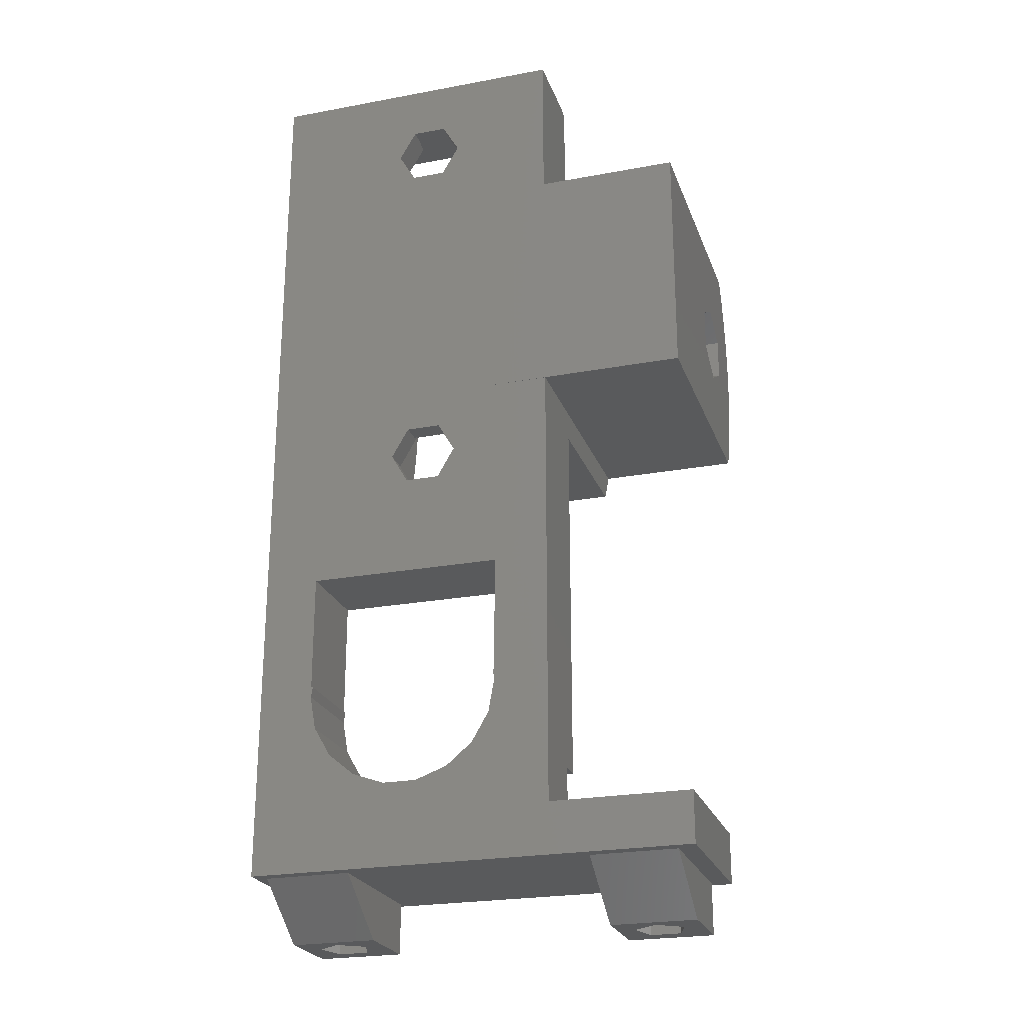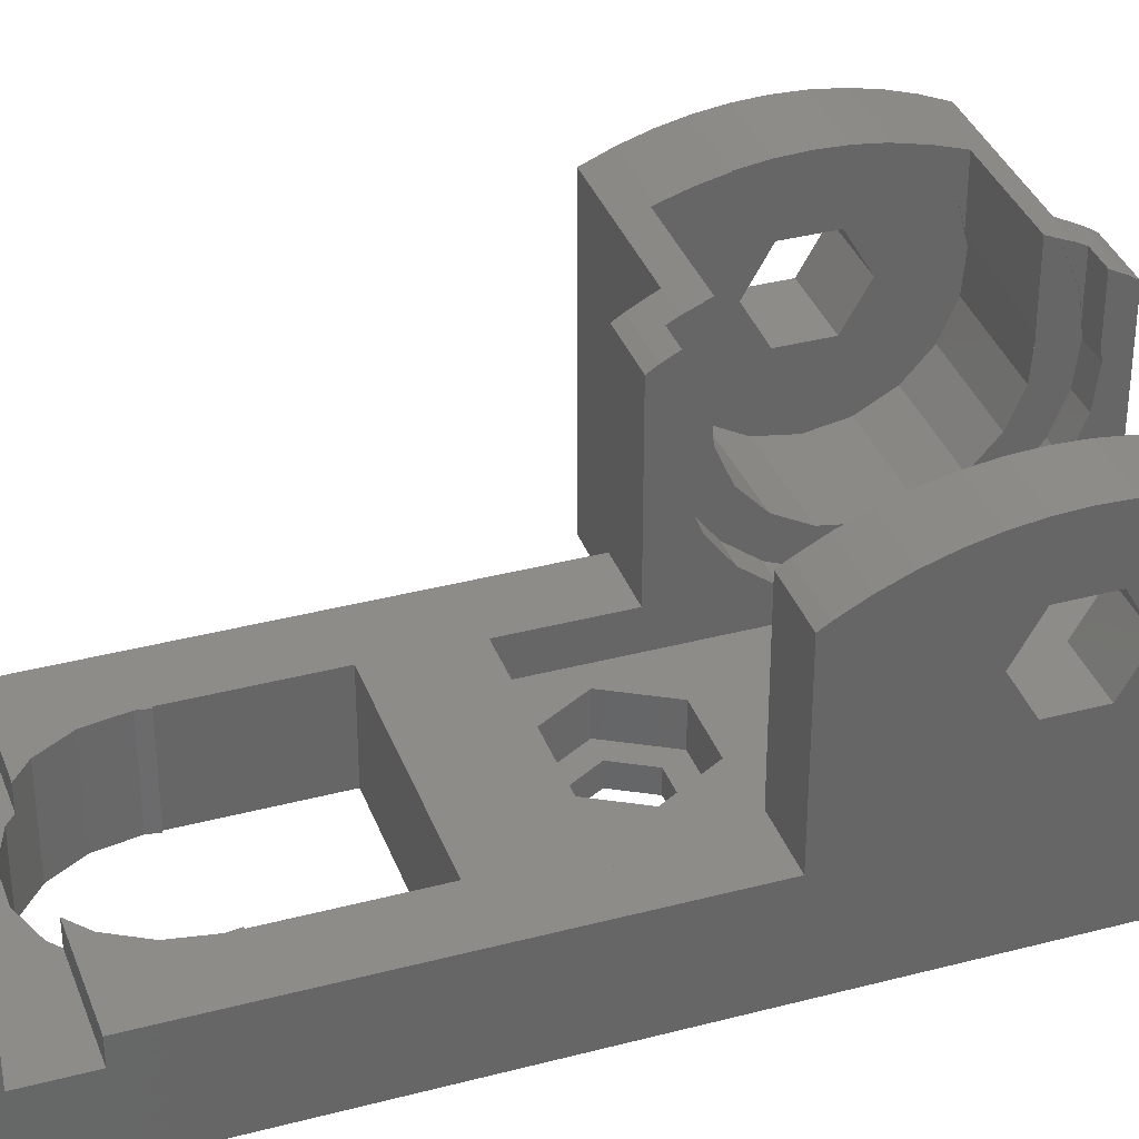
<metadata>
{"format":"stl","ext":"stl","renderer":"f3d","projection":"perspective","resolution":1024,"background":"white","views":[{"elev":-24.0,"azim":-162.8,"up":"+Y"},{"elev":36.0,"azim":70.9,"up":"+Z"}]}
</metadata>
<code>
# stl→obj: 382 verts, 788 faces
v -12.25 0 16.96
v -16.3 0 16.96
v -16.3 -1.438 16.9
v -12.25 -1.438 16.9
v -16.3 1.438 16.9
v -16.3 2.865 16.71
v -16.3 4.271 16.4
v -16.3 5.643 15.97
v -16.3 6.973 15.42
v -16.3 7 15.41
v -16.3 2.5 11.46
v -16.3 7 0
v -16.3 -1.25 9.3
v -16.3 -7 0
v -16.3 -7 15.41
v -16.3 -6.973 15.42
v -16.3 -5.643 15.97
v -16.3 -4.271 16.4
v -16.3 -2.865 16.71
v -16.3 1.25 13.63
v -16.3 -2.5 11.46
v -16.3 -1.25 13.63
v -16.3 1.25 9.3
v -12.25 1.438 16.9
v -12.25 -2.865 16.71
v -12.25 -2.957 16.69
v -12.25 -5.518 13.89
v -12.25 -4.433 15.55
v -12.25 -6.004 11.96
v -12.25 -5.841 9.986
v -12.25 -5.044 8.17
v -12.25 -3.701 6.71
v -12.25 -2.5 11.46
v -12.25 -1.25 13.63
v -12.25 1.25 9.3
v -12.25 -1.25 9.3
v -12.25 0 5.44
v -12.25 6.004 11.96
v -12.25 5.841 9.986
v -12.25 5.518 13.89
v -12.25 4.433 15.55
v -12.25 2.957 16.69
v -12.25 2.865 16.71
v -12.25 1.25 13.63
v -12.25 5.044 8.17
v -12.25 2.5 11.46
v -12.25 3.701 6.71
v -12.25 1.956 5.766
v -12.25 -1.956 5.766
v -12.2 -4.271 16.4
v -12.2 -2.955 16.69
v -12.2 -5.643 15.97
v -12.2 -5.825 15.89
v -6.225 -6.226 15.73
v -6.25 -6.226 15.73
v -6.225 -6.973 15.42
v -6.25 -5.825 15.89
v -8 -8.25 14.75
v -8 -7 15.41
v -6.225 -7.5 15.14
v -4.7 -8.25 14.75
v -4.7 -7.5 15.14
v -8 -7 3.315
v -4.7 -7 0
v -8 -7 0.015
v -4.7 -7 0.015
v -4.7 7 0
v -8 7 15.41
v -8 7 3.315
v -8 7 0.015
v -4.7 7 0.015
v -6.225 6.973 15.42
v -4.7 8.25 14.75
v -6.225 7.5 15.14
v -4.7 7.5 15.14
v -8 8.25 14.75
v -12.2 5.643 15.97
v -6.25 5.825 15.89
v -12.2 5.825 15.89
v -6.25 6.226 15.73
v -6.225 6.226 15.73
v -12.2 4.271 16.4
v -12.2 2.955 16.69
v -12.2 4.432 15.54
v -12.2 4.435 15.54
v -12.2 5.516 13.88
v -12.2 5.518 13.88
v -6.25 5.855 11.95
v -6.25 5.825 12.07
v -12.2 5.825 12.67
v -6.25 5.798 11.26
v -6.25 5.815 11.46
v -6.665 5.825 11.46
v -6.25 5.825 11.59
v -6.25 5.695 10.02
v -6.25 5.416 9.387
v -6.25 4.918 8.252
v -6.25 4.448 7.741
v -6.25 3.608 6.829
v -6.25 2.998 6.498
v -6.25 1.908 5.908
v -6.25 1.223 5.794
v -6.25 0 5.59
v -6.25 -0.6849 5.704
v -6.25 -1.908 5.908
v -6.25 -2.518 6.239
v -6.25 -3.608 6.829
v -6.25 -4.079 7.34
v -6.25 -4.918 8.252
v -6.25 -5.197 8.888
v -6.25 -5.695 10.02
v -6.25 -5.753 10.71
v -6.25 -5.825 11.59
v -6.665 -5.825 11.46
v -6.25 -5.855 11.95
v -6.25 -5.815 11.46
v -6.25 -5.825 12.07
v -8.885 -5.825 12.33
v -12.2 -5.825 12.67
v -12.2 -5.516 13.88
v -12.2 -5.513 13.89
v -12.2 -4.432 15.54
v -12.2 -4.427 15.55
v -6.25 -6.582 15.27
v -6.25 -7.341 13.43
v -6.25 -7.341 9.498
v -6.25 -7.6 11.46
v -6.25 -6.582 7.665
v -6.25 -5.374 6.091
v -6.25 -5.825 11.46
v -6.25 -3.8 4.883
v -6.25 -1.967 4.124
v -6.25 0 3.865
v -6.25 1.967 4.124
v -6.25 3.8 4.883
v -6.25 5.374 6.091
v -6.25 6.582 7.665
v -6.25 7.341 9.498
v -6.25 7.6 11.46
v -6.25 7.341 13.43
v -6.25 5.825 11.46
v -6.25 6.582 15.27
v -6.225 -6.582 15.27
v -6.225 -7.341 13.43
v -6.225 -7.5 12.22
v -4.7 -7.5 12.22
v -4.7 -8.75 5.215
v -4.7 -8.75 14.44
v -4.7 -7.6 11.46
v -4.7 -14.1 3.315
v -4.7 -14.1 5.215
v -4.7 -1.967 4.124
v -4.7 8.75 5.215
v -4.7 7.341 9.498
v -4.7 6.582 7.665
v -4.7 5.374 6.091
v -4.7 8.75 14.44
v -4.7 7.5 12.22
v -4.7 7.6 11.46
v -4.7 14.1 3.315
v -4.7 3.8 4.883
v -4.7 -3.8 4.883
v -4.7 0 3.865
v -4.7 1.967 4.124
v -4.7 -5.374 6.091
v -4.7 -6.582 7.665
v -4.7 -7.341 9.498
v -4.7 14.1 5.215
v -8 -8.75 14.44
v -8 -8.75 5.215
v -8 -14.1 3.315
v -8 -14.1 5.215
v -8 -30.6 5.215
v -8 -30.6 3.965
v -8 -16 0.015
v -8 -33.6 0.015
v -8 -33.6 3.965
v -1.125 -9.268 0.015
v 0.875 -9.268 0.015
v -8 16 0.015
v 9.8 -16 0.015
v 0.875 12.73 0.015
v 9.8 16 0.015
v -1.125 -12.73 0.015
v 1.875 11 0.015
v 0.875 -12.73 0.015
v 1.875 -11 0.015
v -2.125 -11 0.015
v -1.125 9.268 0.015
v 0.875 9.268 0.015
v -1.125 12.73 0.015
v -2.125 11 0.015
v -8 16 3.315
v -8 8.75 14.44
v -8 8.75 5.215
v -8 15.79 5.215
v -8 15.94 4.736
v -8 16 4.455
v -6.225 7.5 12.22
v -6.225 6.582 15.27
v -6.225 7.341 13.43
v 9.8 15.79 5.215
v 6.5 14.1 5.215
v 6.5 8.75 5.215
v 9.8 8.75 5.215
v 6.5 14.1 3.315
v 1.5 -13.81 3.315
v 6.5 -14.1 3.315
v -3.375 11 3.315
v 3.125 -11 3.315
v -1.75 -13.81 3.315
v -3.375 -11 3.315
v -1.75 -8.185 3.315
v 1.5 -8.185 3.315
v 1.5 8.185 3.315
v -1.75 8.185 3.315
v -1.75 13.81 3.315
v 1.5 13.81 3.315
v 3.125 11 3.315
v 6.5 -14.1 5.215
v 9.8 -14.1 5.215
v 9.8 -8.75 5.215
v 6.5 -8.75 5.215
v -2.47 -30.6 3.965
v -2.47 -30.6 5.215
v 3.75 -31.04 3.965
v 9.8 -33.6 3.965
v 4.27 -30.6 3.965
v 9.8 -30.6 3.965
v 1.89 -31.71 3.965
v -0.08979 -31.71 3.965
v -1.95 -31.04 3.965
v 9.8 -33.6 5.215
v 5.818 -33.6 8.429
v 9.8 -33.6 10.02
v -16.2 -33.6 0.015
v -12.55 -33.6 5.715
v 8.127 -33.6 6.751
v 6.7 -33.6 5.715
v -13.43 -33.6 8.429
v -16.2 -33.6 10.02
v -11.12 -33.6 6.751
v -13.98 -33.6 6.751
v -11.67 -33.6 8.429
v 5.273 -33.6 6.751
v 7.582 -33.6 8.429
v -16.2 -36.6 0.015
v 9.8 -36.6 0.015
v -4.8 -25.5 0.015
v 6.6 -18.7 0.015
v 5.266 -29.76 0.015
v 3.75 -31.04 0.015
v -0.08979 -31.71 0.015
v 1.89 -31.71 0.015
v 6.256 -28.05 0.015
v 9.8 -34.1 0.015
v 6.6 -25.5 0.015
v -4.8 -18.7 0.015
v 6.6 -26.1 0.015
v 6.494 -25.5 0.015
v -4.8 -26.1 0.015
v -4.694 -25.5 0.015
v -4.456 -28.05 0.015
v -3.466 -29.76 0.015
v -1.95 -31.04 0.015
v -3.466 -29.76 5.215
v -4.456 -28.05 5.215
v -4.8 -25.5 5.215
v -4.8 -18.7 5.215
v -4.8 -26.1 5.215
v 6.494 -25.5 5.215
v 6.6 -26.1 5.215
v 6.6 -25.5 5.215
v 6.6 -18.7 5.215
v 9.8 -30.6 5.215
v 6.256 -28.05 5.215
v 5.266 -29.76 5.215
v 4.27 -30.6 5.215
v -4.694 -25.5 5.215
v 9.8 -34.1 5.215
v 9.8 -14.1 3.315
v 9.8 16 3.315
v -5 16 4.455
v -5 16 2.065
v 8 16 2.065
v 8 16 4.455
v 9.8 16 4.455
v -1.125 -12.73 1.2
v 0.875 -12.73 1.2
v -2.125 -11 1.2
v -1.125 -9.268 1.2
v 0.875 -9.268 1.2
v 1.875 -11 1.2
v -2.125 11 1.2
v -1.125 9.268 1.2
v 0.875 9.268 1.2
v -1.125 12.73 1.2
v 0.875 12.73 1.2
v 1.875 11 1.2
v 9.8 15.94 4.736
v 9.8 1.438 16.9
v 9.8 0 16.96
v 9.8 -1.438 16.9
v 9.8 -4.271 16.4
v 9.8 -2.865 16.71
v 9.8 -5.643 15.97
v 9.8 -6.973 15.42
v 9.8 -8.25 14.75
v 9.8 -8.75 14.44
v 9.8 -1.25 13.63
v 9.8 8.75 14.44
v 9.8 8.25 14.75
v 9.8 6.973 15.42
v 9.8 5.643 15.97
v 9.8 4.271 16.4
v 9.8 2.865 16.71
v 9.8 -2.5 11.46
v 9.8 1.25 13.63
v 9.8 2.5 11.46
v 9.8 1.25 9.3
v 9.8 -1.25 9.3
v 6.5 8.75 14.44
v 6.5 0 16.96
v 6.5 1.438 16.9
v 6.5 -1.438 16.9
v 6.5 2.865 16.71
v 6.5 4.271 16.4
v 6.5 5.643 15.97
v 6.5 6.973 15.42
v 6.5 8.25 14.75
v 6.5 -8.75 14.44
v 6.5 -1.25 13.63
v 6.5 -1.25 9.3
v 6.5 -2.5 11.46
v 6.5 -8.25 14.75
v 6.5 -6.973 15.42
v 6.5 -5.643 15.97
v 6.5 -4.271 16.4
v 6.5 -2.865 16.71
v 6.5 1.25 13.63
v 6.5 1.25 9.3
v 6.5 2.5 11.46
v 1.5 -13.81 1.2
v -1.75 -13.81 1.2
v 3.125 -11 1.2
v 1.5 -8.185 1.2
v -1.75 -8.185 1.2
v -3.375 -11 1.2
v 1.5 8.185 1.2
v -1.75 8.185 1.2
v 3.125 11 1.2
v 1.5 13.81 1.2
v -1.75 13.81 1.2
v -3.375 11 1.2
v -16.2 -36.6 10.02
v 9.8 -36.6 10.02
v -11.67 -39.6 8.429
v -13.43 -39.6 8.429
v -13.98 -39.6 6.751
v -11.12 -39.6 6.751
v -12.55 -39.6 5.715
v 7.582 -39.6 8.429
v 5.818 -39.6 8.429
v 5.273 -39.6 6.751
v 8.127 -39.6 6.751
v 6.7 -39.6 5.715
v -15.1 -36.6 9.515
v 4.15 -36.6 9.515
v 9.15 -36.6 9.515
v -10.1 -36.6 0.7739
v -15.1 -36.6 0.7739
v -10.1 -36.6 9.515
v 4.15 -36.6 0.7739
v 9.15 -36.6 0.7739
v -15.1 -39.6 9.515
v -15.1 -39.6 5.058
v -10.1 -39.6 9.515
v -10.1 -39.6 5.058
v 4.15 -39.6 9.515
v 4.15 -39.6 5.058
v 9.15 -39.6 9.515
v 9.15 -39.6 5.058
f 1 2 3
f 4 1 3
f 2 5 3
f 3 5 6
f 3 6 7
f 3 7 8
f 3 8 9
f 3 9 10
f 11 10 12
f 13 12 14
f 3 14 15
f 3 15 16
f 3 16 17
f 3 17 18
f 3 18 19
f 3 10 20
f 13 14 21
f 3 22 21
f 3 21 14
f 23 12 13
f 11 12 23
f 20 10 11
f 22 3 20
f 5 2 1
f 24 5 1
f 4 25 26
f 27 4 28
f 28 4 26
f 29 4 27
f 30 4 29
f 31 4 30
f 32 4 31
f 33 4 32
f 33 34 4
f 35 36 37
f 38 4 39
f 40 4 38
f 41 4 40
f 42 4 41
f 43 4 42
f 24 4 43
f 1 4 24
f 39 44 45
f 39 4 44
f 45 46 47
f 46 35 47
f 47 35 48
f 37 36 49
f 49 33 32
f 44 46 45
f 35 37 48
f 36 33 49
f 34 44 4
f 4 3 19
f 25 4 19
f 25 19 18
f 26 25 18
f 50 26 18
f 51 26 50
f 50 18 17
f 52 50 17
f 52 17 16
f 53 52 16
f 54 55 56
f 55 53 56
f 56 53 16
f 57 53 55
f 56 16 15
f 58 56 59
f 59 56 15
f 60 56 58
f 61 60 58
f 62 60 61
f 59 15 14
f 63 59 14
f 64 65 14
f 65 63 14
f 66 65 64
f 14 12 64
f 64 12 67
f 10 68 12
f 12 68 69
f 12 70 71
f 12 71 67
f 70 12 69
f 10 9 72
f 68 10 72
f 73 74 75
f 74 68 72
f 76 74 73
f 76 68 74
f 9 8 77
f 78 9 79
f 79 9 77
f 80 9 78
f 81 9 80
f 72 9 81
f 8 7 82
f 77 8 82
f 7 6 43
f 83 7 42
f 42 7 43
f 82 7 83
f 6 5 24
f 43 6 24
f 34 22 44
f 44 22 20
f 11 46 44
f 20 11 44
f 23 35 46
f 11 23 46
f 13 36 35
f 23 13 35
f 36 13 33
f 33 13 21
f 33 21 34
f 34 21 22
f 41 84 42
f 42 84 83
f 85 84 41
f 40 86 85
f 41 40 85
f 87 86 40
f 38 88 89
f 87 38 90
f 90 38 89
f 40 38 87
f 91 92 93
f 38 91 93
f 94 88 93
f 88 38 93
f 39 95 91
f 38 39 91
f 39 96 95
f 45 97 96
f 39 45 96
f 45 98 97
f 47 99 98
f 45 47 98
f 47 100 99
f 48 101 100
f 47 48 100
f 48 102 101
f 48 37 103
f 102 48 103
f 103 37 104
f 104 37 49
f 105 104 49
f 105 49 106
f 106 49 32
f 107 106 32
f 107 32 108
f 32 31 108
f 108 31 109
f 109 31 110
f 31 30 110
f 110 30 111
f 111 30 112
f 113 114 115
f 112 114 116
f 30 114 112
f 115 114 30
f 115 30 29
f 115 29 117
f 117 29 118
f 119 118 29
f 119 29 120
f 29 27 120
f 120 27 121
f 121 27 122
f 122 27 28
f 122 28 123
f 28 26 123
f 123 26 51
f 50 52 53
f 120 50 53
f 119 120 53
f 121 50 120
f 123 50 122
f 51 50 123
f 121 122 50
f 117 118 57
f 57 118 119
f 57 119 53
f 55 124 125
f 126 55 127
f 127 55 125
f 128 55 126
f 129 55 128
f 111 55 129
f 116 130 112
f 108 109 131
f 106 107 132
f 104 105 133
f 102 103 134
f 100 101 135
f 98 99 136
f 96 97 137
f 91 95 138
f 89 88 139
f 140 89 139
f 139 88 138
f 88 94 138
f 94 141 138
f 141 92 138
f 92 91 138
f 138 95 137
f 95 96 137
f 137 97 136
f 97 98 136
f 136 99 135
f 99 100 135
f 135 101 134
f 101 102 134
f 134 103 133
f 103 104 133
f 133 105 132
f 105 106 132
f 132 107 131
f 107 108 131
f 131 109 129
f 109 110 129
f 110 111 129
f 130 55 111
f 130 113 55
f 112 130 111
f 115 55 113
f 117 55 115
f 78 142 80
f 78 140 142
f 78 89 140
f 117 57 55
f 143 124 54
f 54 124 55
f 144 60 145
f 56 60 144
f 54 56 143
f 144 143 56
f 146 145 62
f 62 145 60
f 146 62 61
f 147 146 148
f 148 146 61
f 149 146 147
f 150 147 151
f 152 147 150
f 153 154 155
f 155 156 153
f 75 157 73
f 75 158 157
f 153 159 154
f 160 153 161
f 152 162 147
f 160 163 150
f 160 164 163
f 163 152 150
f 162 165 147
f 165 166 147
f 166 167 147
f 167 149 147
f 156 161 153
f 161 164 160
f 168 153 160
f 153 158 159
f 153 157 158
f 61 58 169
f 148 61 169
f 59 63 58
f 170 63 171
f 58 63 170
f 169 58 170
f 170 171 172
f 173 172 174
f 174 172 171
f 171 63 65
f 171 65 174
f 174 65 175
f 176 174 175
f 174 176 177
f 178 65 66
f 179 66 71
f 71 70 180
f 71 180 181
f 182 180 183
f 175 65 184
f 175 184 181
f 182 183 185
f 184 186 181
f 178 66 179
f 181 187 71
f 187 179 71
f 184 65 188
f 181 180 189
f 181 189 190
f 181 190 183
f 190 185 183
f 191 180 182
f 192 180 191
f 189 180 192
f 187 181 186
f 188 65 178
f 71 66 64
f 67 71 64
f 69 193 70
f 70 193 180
f 68 76 69
f 69 76 194
f 69 194 195
f 69 195 196
f 69 196 197
f 69 197 198
f 69 198 193
f 194 76 73
f 157 194 73
f 199 158 75
f 74 199 75
f 200 201 74
f 74 201 199
f 200 74 72
f 200 72 81
f 142 200 81
f 80 142 81
f 90 89 78
f 79 90 78
f 79 85 86
f 87 90 86
f 84 85 79
f 90 79 86
f 79 77 84
f 77 82 84
f 82 83 84
f 93 141 94
f 141 93 92
f 130 116 114
f 130 114 113
f 140 201 200
f 142 140 200
f 139 159 158
f 201 139 199
f 199 139 158
f 140 139 201
f 138 154 159
f 139 138 159
f 137 155 154
f 138 137 154
f 136 156 155
f 137 136 155
f 135 161 156
f 136 135 156
f 134 164 161
f 135 134 161
f 133 163 164
f 134 133 164
f 152 163 133
f 132 152 133
f 162 152 132
f 131 162 132
f 165 162 131
f 129 165 131
f 165 129 166
f 166 129 128
f 166 128 167
f 167 128 126
f 167 126 149
f 149 126 127
f 145 146 149
f 145 149 127
f 145 127 144
f 127 125 144
f 144 125 143
f 143 125 124
f 153 195 157
f 157 195 194
f 202 168 203
f 153 168 196
f 204 205 203
f 205 202 203
f 202 196 168
f 196 195 153
f 203 168 160
f 206 203 160
f 207 150 208
f 209 160 208
f 210 207 208
f 211 150 207
f 212 150 211
f 213 214 160
f 160 150 212
f 160 214 208
f 214 210 208
f 206 215 208
f 215 216 208
f 216 209 208
f 206 160 217
f 206 217 218
f 206 219 215
f 206 218 219
f 212 213 160
f 209 217 160
f 151 220 150
f 150 220 208
f 221 222 223
f 151 221 220
f 220 221 223
f 172 221 151
f 170 151 147
f 172 151 170
f 170 147 148
f 169 170 148
f 174 224 225
f 173 174 225
f 226 227 228
f 228 227 229
f 230 227 226
f 231 227 230
f 174 227 231
f 174 231 232
f 174 232 224
f 177 227 174
f 227 177 233
f 234 177 235
f 236 177 176
f 237 177 236
f 238 233 239
f 235 240 241
f 242 177 237
f 241 243 236
f 243 237 236
f 235 177 242
f 235 242 244
f 235 244 240
f 245 177 234
f 246 234 235
f 239 177 245
f 233 177 239
f 233 238 235
f 238 246 235
f 243 241 240
f 247 236 248
f 248 236 176
f 249 176 175
f 250 175 181
f 251 248 252
f 248 176 253
f 248 253 254
f 248 254 252
f 255 256 251
f 248 251 256
f 250 181 257
f 256 255 181
f 249 175 258
f 255 259 181
f 259 260 257
f 259 257 181
f 258 175 250
f 261 176 249
f 261 249 262
f 263 176 261
f 264 176 263
f 265 176 264
f 253 176 265
f 266 173 225
f 267 173 266
f 172 173 267
f 268 269 172
f 172 267 270
f 271 272 273
f 172 270 268
f 274 172 269
f 221 172 274
f 275 274 273
f 275 273 272
f 275 272 276
f 275 276 277
f 275 277 278
f 221 274 275
f 270 279 268
f 233 280 256
f 227 233 256
f 281 181 183
f 282 281 183
f 275 181 281
f 181 229 256
f 229 227 256
f 281 221 275
f 275 229 181
f 198 283 193
f 193 283 284
f 285 286 287
f 285 287 282
f 285 282 183
f 285 183 284
f 284 183 180
f 284 180 193
f 184 288 186
f 186 288 289
f 184 188 290
f 288 184 290
f 290 188 178
f 291 290 178
f 291 178 179
f 292 291 179
f 179 187 292
f 292 187 293
f 186 289 187
f 187 289 293
f 189 192 294
f 295 189 294
f 189 295 190
f 190 295 296
f 294 192 191
f 297 294 191
f 297 191 182
f 298 297 182
f 182 185 298
f 298 185 299
f 190 296 185
f 185 296 299
f 197 300 198
f 286 300 287
f 198 300 283
f 286 283 300
f 196 202 197
f 197 202 300
f 301 302 303
f 304 301 305
f 305 301 303
f 306 301 304
f 307 301 306
f 308 301 307
f 309 301 308
f 222 301 309
f 310 301 222
f 281 222 221
f 282 222 281
f 205 311 301
f 282 205 222
f 312 301 311
f 313 301 312
f 314 301 313
f 315 301 314
f 316 301 315
f 317 310 222
f 318 301 310
f 205 301 318
f 205 318 319
f 205 320 222
f 320 321 222
f 321 317 222
f 319 320 205
f 202 287 300
f 202 282 287
f 202 205 282
f 205 204 311
f 311 204 322
f 323 324 325
f 325 324 326
f 325 326 327
f 325 327 328
f 325 328 329
f 325 329 330
f 325 330 322
f 325 322 204
f 204 203 206
f 204 206 208
f 331 325 223
f 204 208 223
f 332 223 325
f 333 223 334
f 325 331 335
f 325 335 336
f 325 336 337
f 325 337 338
f 325 338 339
f 204 340 325
f 334 223 332
f 340 332 325
f 204 223 333
f 204 333 341
f 204 341 342
f 204 342 340
f 223 208 220
f 343 344 207
f 207 344 211
f 345 343 210
f 210 343 207
f 346 345 214
f 214 345 210
f 347 346 214
f 213 347 214
f 348 347 213
f 212 348 213
f 344 348 212
f 211 344 212
f 349 350 215
f 215 350 216
f 351 349 219
f 219 349 215
f 352 351 218
f 218 351 219
f 353 352 218
f 217 353 218
f 354 353 217
f 209 354 217
f 350 354 209
f 216 350 209
f 223 222 309
f 331 223 309
f 232 265 224
f 224 265 264
f 224 264 266
f 224 266 225
f 265 232 253
f 253 232 231
f 254 253 230
f 230 253 231
f 252 254 226
f 226 254 230
f 251 252 277
f 228 252 226
f 277 252 228
f 278 277 228
f 228 229 275
f 278 228 275
f 241 355 356
f 235 241 356
f 235 356 248
f 280 235 248
f 256 280 248
f 280 233 235
f 355 241 247
f 247 241 236
f 244 357 240
f 240 357 358
f 359 243 240
f 358 359 240
f 242 360 244
f 244 360 357
f 242 237 361
f 360 242 361
f 361 237 243
f 359 361 243
f 246 362 234
f 234 362 363
f 364 245 234
f 363 364 234
f 238 365 246
f 246 365 362
f 238 239 366
f 365 238 366
f 366 239 245
f 364 366 245
f 367 355 247
f 368 369 356
f 370 371 247
f 356 355 367
f 356 367 372
f 248 370 247
f 373 368 370
f 356 372 368
f 248 356 369
f 248 369 374
f 248 373 370
f 248 374 373
f 371 367 247
f 372 370 368
f 264 263 267
f 266 264 267
f 263 261 270
f 267 263 270
f 261 262 279
f 270 261 279
f 262 249 279
f 279 249 268
f 249 258 269
f 268 249 269
f 258 250 274
f 269 258 274
f 250 257 274
f 274 257 273
f 257 260 273
f 273 260 271
f 260 259 271
f 271 259 272
f 259 255 272
f 272 255 276
f 255 251 276
f 276 251 277
f 291 347 348
f 290 291 348
f 343 289 344
f 344 288 348
f 288 290 348
f 292 293 346
f 346 347 291
f 291 292 346
f 345 293 343
f 345 346 293
f 293 289 343
f 289 288 344
f 297 353 354
f 294 297 354
f 349 296 350
f 350 295 354
f 295 294 354
f 298 299 352
f 352 353 297
f 297 298 352
f 351 299 349
f 351 352 299
f 299 296 349
f 296 295 350
f 283 286 284
f 284 286 285
f 326 324 301
f 316 326 301
f 324 323 302
f 301 324 302
f 327 326 316
f 315 327 316
f 328 327 315
f 314 328 315
f 329 328 314
f 313 329 314
f 330 329 313
f 312 330 313
f 322 330 312
f 311 322 312
f 308 335 331
f 309 308 331
f 307 336 335
f 308 307 335
f 306 337 336
f 307 306 336
f 304 338 337
f 306 304 337
f 305 339 338
f 304 305 338
f 303 325 339
f 305 303 339
f 302 323 325
f 303 302 325
f 317 334 310
f 310 334 332
f 310 332 318
f 318 332 340
f 321 333 317
f 317 333 334
f 333 321 320
f 341 333 320
f 341 320 319
f 342 341 319
f 342 319 318
f 340 342 318
f 358 375 376
f 359 358 376
f 377 375 358
f 377 358 357
f 378 377 360
f 378 361 376
f 378 360 361
f 357 360 377
f 361 359 376
f 363 379 380
f 364 363 380
f 381 379 363
f 381 363 362
f 382 381 365
f 382 366 380
f 382 365 366
f 362 365 381
f 366 364 380
f 367 375 377
f 372 367 377
f 375 367 376
f 376 367 371
f 371 370 378
f 376 371 378
f 372 377 378
f 370 372 378
f 368 379 381
f 369 368 381
f 379 368 380
f 380 368 373
f 373 374 382
f 380 373 382
f 369 381 382
f 374 369 382

</code>
